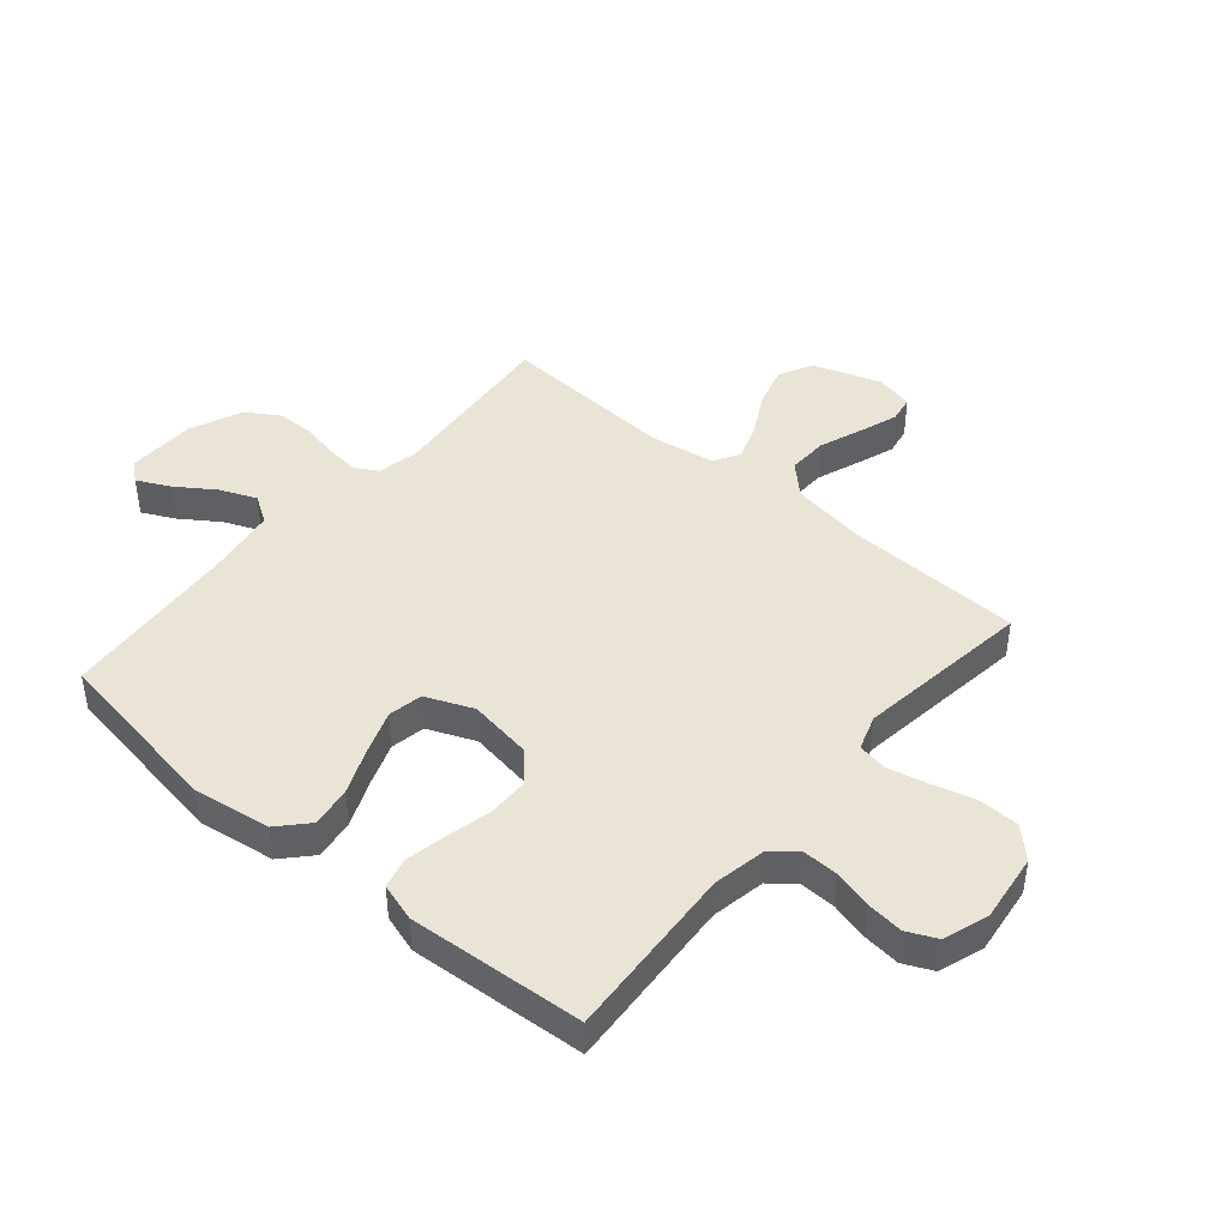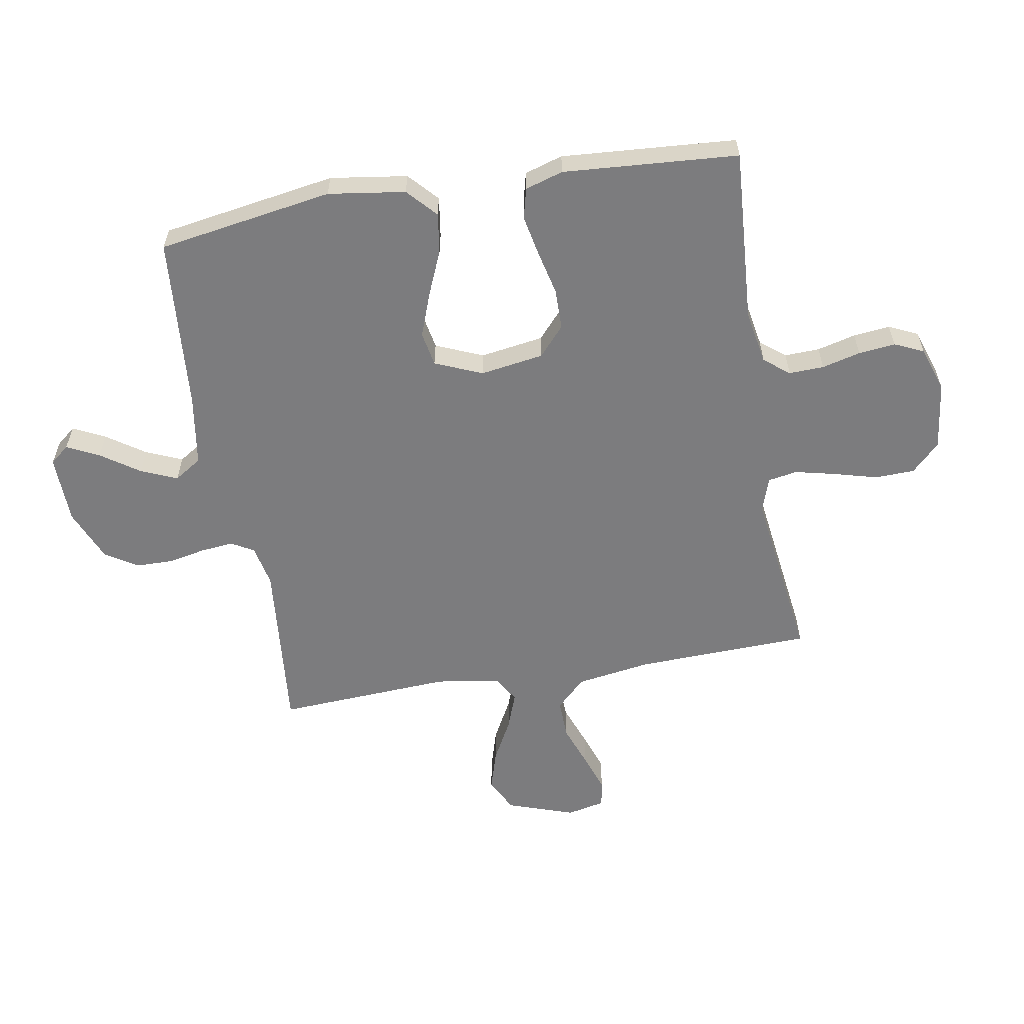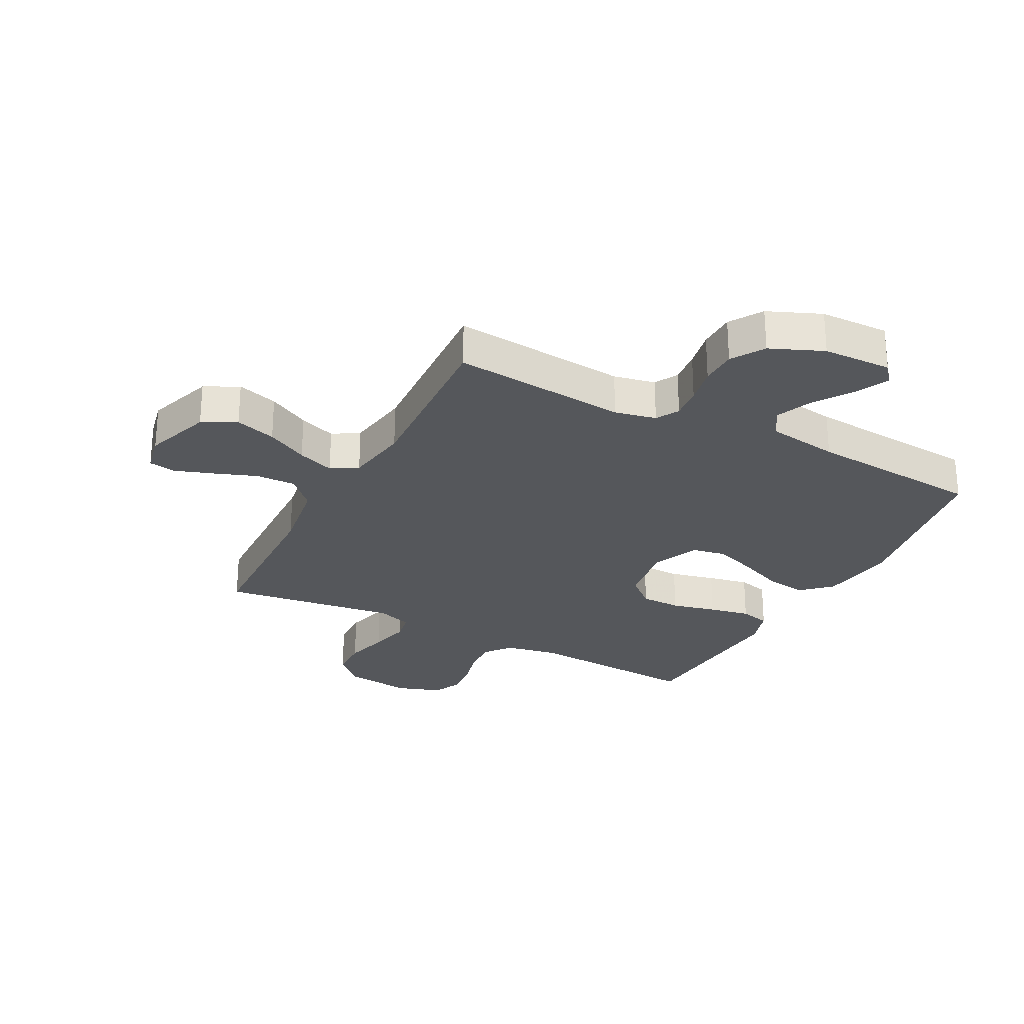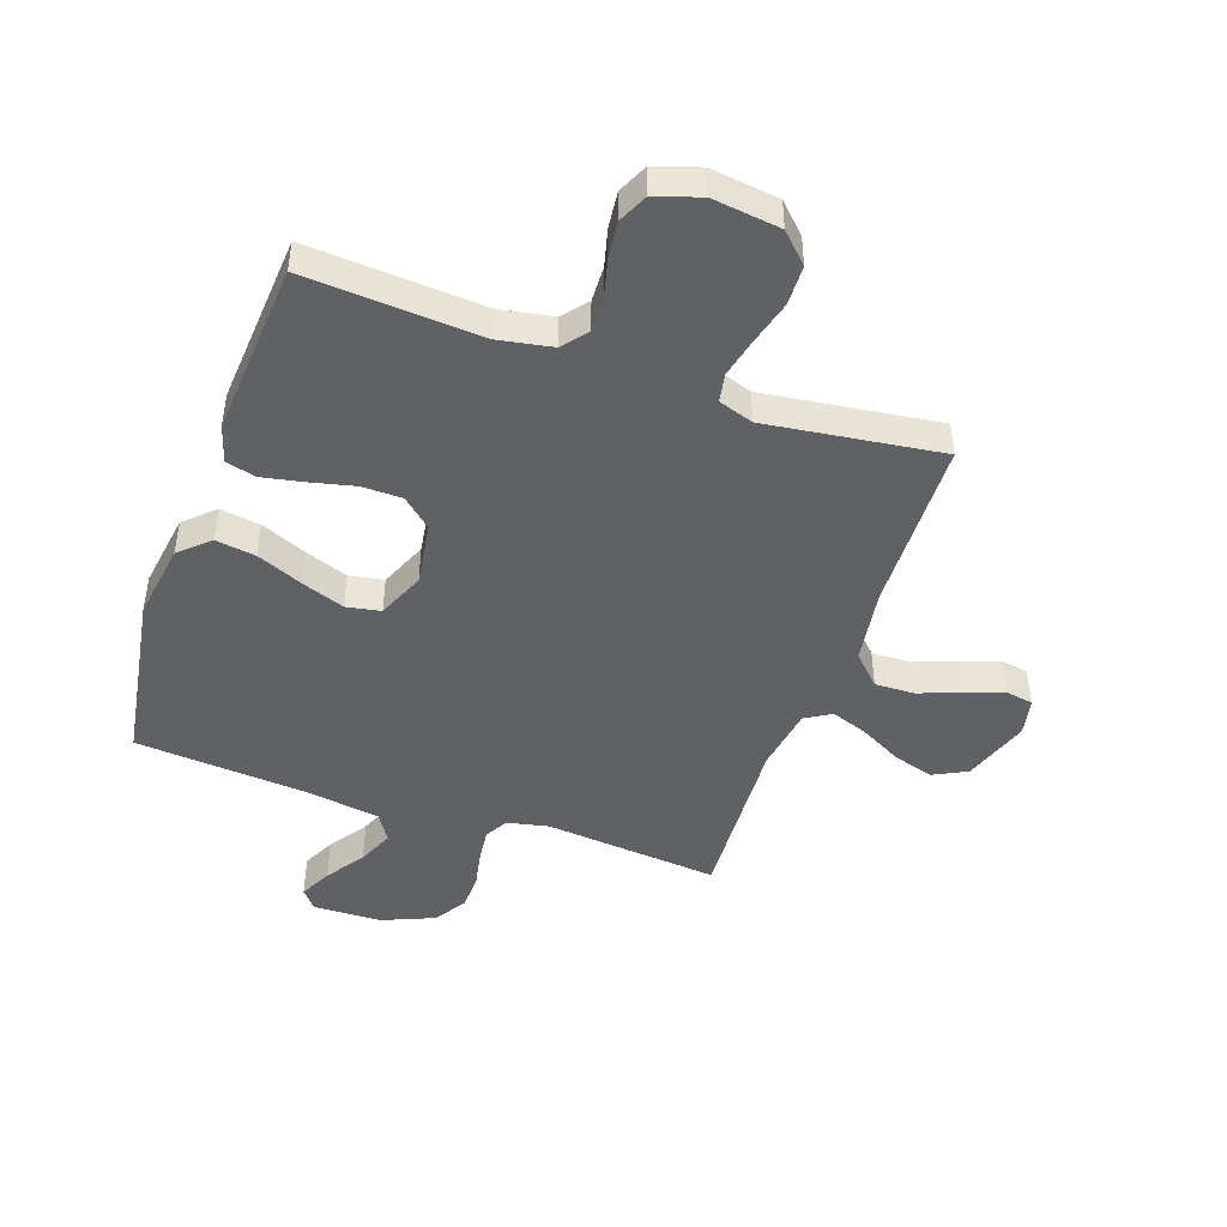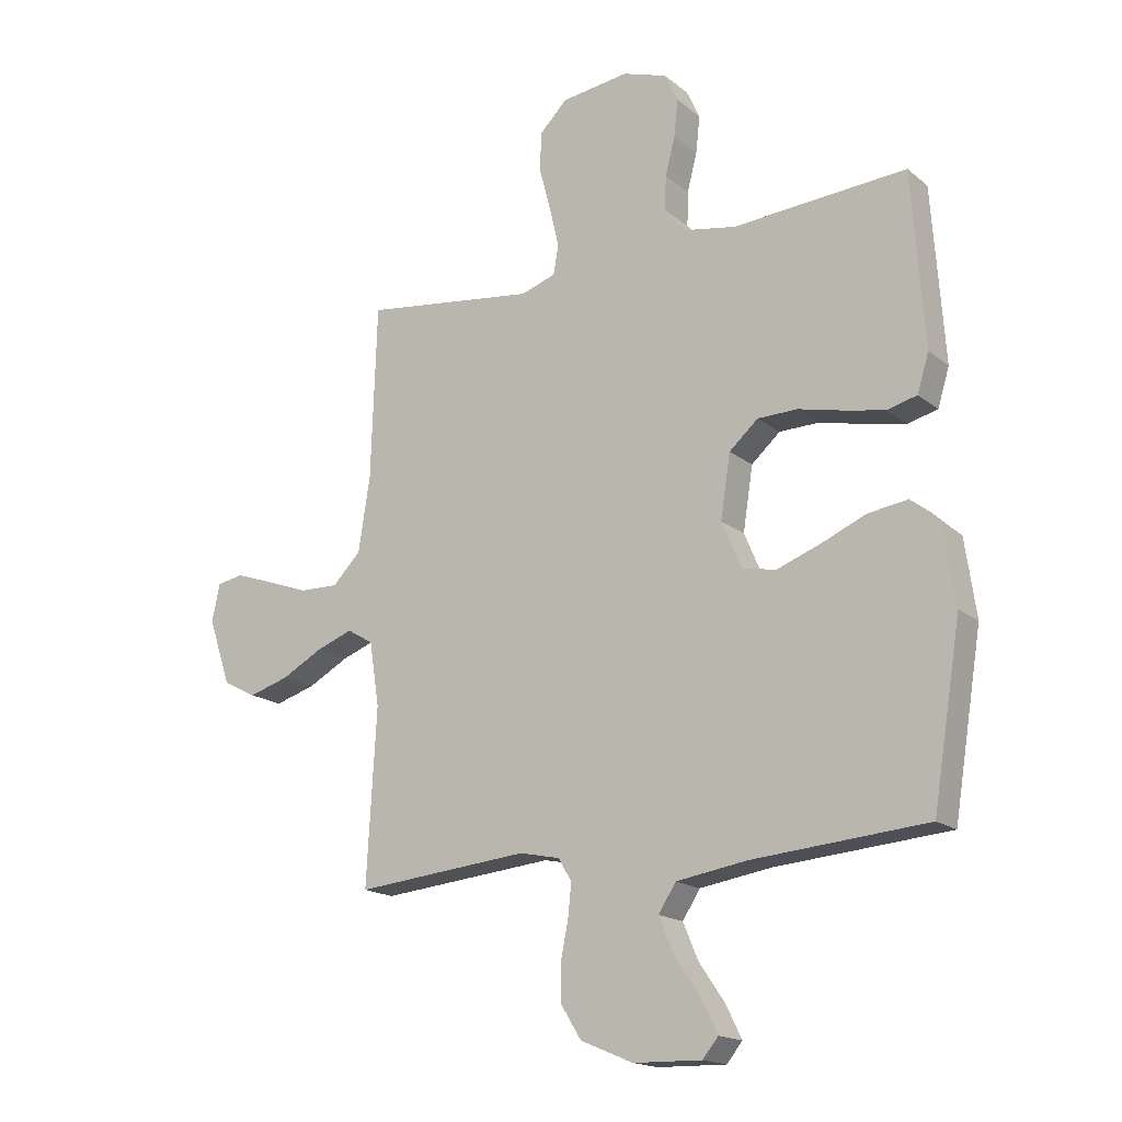
<metadata>
{"format":"obj","ext":"obj","renderer":"f3d","projection":"perspective","resolution":1024,"background":"white","views":[{"elev":43.9,"azim":-49.6,"up":"+Y"},{"elev":-58.9,"azim":-80.3,"up":"+Y"},{"elev":-26.8,"azim":152.3,"up":"+Y"},{"elev":-45.9,"azim":-19.3,"up":"+Y"},{"elev":-17.2,"azim":-146.7,"up":"+Z"}]}
</metadata>
<code>
v -0.5 0.07 0.5
v -0.2 0.07 0.48
v -0.108 0.07 0.497
v -0.074 0.07 0.54
v -0.076 0.07 0.6
v -0.093 0.07 0.666
v -0.1 0.07 0.729
v -0.077 0.07 0.779
v 0 0.07 0.805
v 0.117 0.07 0.79
v 0.165 0.07 0.742
v 0.167 0.07 0.674
v 0.147 0.07 0.599
v 0.131 0.07 0.53
v 0.14 0.07 0.48
v 0.2 0.07 0.46
v 0.5 0.07 0.5
v 0.51 0.07 0.2
v 0.53 0.07 0.071
v 0.579 0.07 0.021
v 0.647 0.07 0.023
v 0.72 0.07 0.05
v 0.786 0.07 0.073
v 0.832 0.07 0.065
v 0.846 0.07 0
v 0.807 0.07 -0.115
v 0.749 0.07 -0.145
v 0.679 0.07 -0.124
v 0.608 0.07 -0.086
v 0.545 0.07 -0.063
v 0.5 0.07 -0.09
v 0.483 0.07 -0.2
v 0.5 0.07 -0.5
v 0.2 0.07 -0.472
v 0.129 0.07 -0.487
v 0.107 0.07 -0.526
v 0.113 0.07 -0.582
v 0.126 0.07 -0.646
v 0.125 0.07 -0.709
v 0.09 0.07 -0.765
v 0 0.07 -0.803
v -0.118 0.07 -0.806
v -0.145 0.07 -0.773
v -0.118 0.07 -0.718
v -0.073 0.07 -0.652
v -0.047 0.07 -0.59
v -0.077 0.07 -0.543
v -0.2 0.07 -0.524
v -0.5 0.07 -0.5
v -0.549 0.07 -0.2
v -0.53 0.07 -0.068
v -0.48 0.07 -0.022
v -0.411 0.07 -0.032
v -0.333 0.07 -0.065
v -0.259 0.07 -0.092
v -0.2 0.07 -0.081
v -0.166 0.07 0
v -0.183 0.07 0.109
v -0.233 0.07 0.153
v -0.302 0.07 0.154
v -0.379 0.07 0.136
v -0.449 0.07 0.122
v -0.501 0.07 0.135
v -0.521 0.07 0.2
v -0.5 0 0.5
v -0.2 0 0.48
v -0.108 0 0.497
v -0.074 0 0.54
v -0.076 0 0.6
v -0.093 0 0.666
v -0.1 0 0.729
v -0.077 0 0.779
v 0 0 0.805
v 0.117 0 0.79
v 0.165 0 0.742
v 0.167 0 0.674
v 0.147 0 0.599
v 0.131 0 0.53
v 0.14 0 0.48
v 0.2 0 0.46
v 0.5 0 0.5
v 0.51 0 0.2
v 0.53 0 0.071
v 0.579 0 0.021
v 0.647 0 0.023
v 0.72 0 0.05
v 0.786 0 0.073
v 0.832 0 0.065
v 0.846 0 0
v 0.807 0 -0.115
v 0.749 0 -0.145
v 0.679 0 -0.124
v 0.608 0 -0.086
v 0.545 0 -0.063
v 0.5 0 -0.09
v 0.483 0 -0.2
v 0.5 0 -0.5
v 0.2 0 -0.472
v 0.129 0 -0.487
v 0.107 0 -0.526
v 0.113 0 -0.582
v 0.126 0 -0.646
v 0.125 0 -0.709
v 0.09 0 -0.765
v 0 0 -0.803
v -0.118 0 -0.806
v -0.145 0 -0.773
v -0.118 0 -0.718
v -0.073 0 -0.652
v -0.047 0 -0.59
v -0.077 0 -0.543
v -0.2 0 -0.524
v -0.5 0 -0.5
v -0.549 0 -0.2
v -0.53 0 -0.068
v -0.48 0 -0.022
v -0.411 0 -0.032
v -0.333 0 -0.065
v -0.259 0 -0.092
v -0.2 0 -0.081
v -0.166 0 0
v -0.183 0 0.109
v -0.233 0 0.153
v -0.302 0 0.154
v -0.379 0 0.136
v -0.449 0 0.122
v -0.501 0 0.135
v -0.521 0 0.2
f 63 64 1 2
f 60 61 62 63
f 60 63 2 3
f 59 60 3 4
f 58 59 4
f 57 58 4
f 51 52 53 54
f 51 54 55
f 48 49 50 51
f 47 48 51 55
f 46 47 55 56
f 42 43 44 45
f 42 45 46
f 41 42 46
f 40 41 46
f 37 38 39 40
f 36 37 40 46
f 35 36 46 56
f 32 33 34
f 31 32 34 35
f 26 27 28 29
f 26 29 30
f 25 26 30
f 24 25 30
f 21 22 23 24
f 21 24 30
f 20 21 30 31
f 16 17 18
f 15 16 18 19
f 10 11 12 13
f 10 13 14
f 9 10 14
f 8 9 14 15
f 5 6 7 8
f 4 5 8 15
f 31 35 56 57
f 19 20 31 57
f 4 15 19 57
f 66 65 128 127
f 127 126 125 124
f 67 66 127 124
f 68 67 124 123
f 68 123 122
f 68 122 121
f 118 117 116 115
f 119 118 115
f 115 114 113 112
f 119 115 112 111
f 120 119 111 110
f 109 108 107 106
f 110 109 106
f 110 106 105
f 110 105 104
f 104 103 102 101
f 110 104 101 100
f 120 110 100 99
f 98 97 96
f 99 98 96 95
f 93 92 91 90
f 94 93 90
f 94 90 89
f 94 89 88
f 88 87 86 85
f 94 88 85
f 95 94 85 84
f 82 81 80
f 83 82 80 79
f 77 76 75 74
f 78 77 74
f 78 74 73
f 79 78 73 72
f 72 71 70 69
f 79 72 69 68
f 121 120 99 95
f 121 95 84 83
f 121 83 79 68
f 1 65 66 2
f 2 66 67 3
f 3 67 68 4
f 4 68 69 5
f 5 69 70 6
f 6 70 71 7
f 7 71 72 8
f 8 72 73 9
f 9 73 74 10
f 10 74 75 11
f 11 75 76 12
f 12 76 77 13
f 13 77 78 14
f 14 78 79 15
f 15 79 80 16
f 16 80 81 17
f 17 81 82 18
f 18 82 83 19
f 19 83 84 20
f 20 84 85 21
f 21 85 86 22
f 22 86 87 23
f 23 87 88 24
f 24 88 89 25
f 25 89 90 26
f 26 90 91 27
f 27 91 92 28
f 28 92 93 29
f 29 93 94 30
f 30 94 95 31
f 31 95 96 32
f 32 96 97 33
f 33 97 98 34
f 34 98 99 35
f 35 99 100 36
f 36 100 101 37
f 37 101 102 38
f 38 102 103 39
f 39 103 104 40
f 40 104 105 41
f 41 105 106 42
f 42 106 107 43
f 43 107 108 44
f 44 108 109 45
f 45 109 110 46
f 46 110 111 47
f 47 111 112 48
f 48 112 113 49
f 49 113 114 50
f 50 114 115 51
f 51 115 116 52
f 52 116 117 53
f 53 117 118 54
f 54 118 119 55
f 55 119 120 56
f 56 120 121 57
f 57 121 122 58
f 58 122 123 59
f 59 123 124 60
f 60 124 125 61
f 61 125 126 62
f 62 126 127 63
f 63 127 128 64
f 64 128 65 1

</code>
